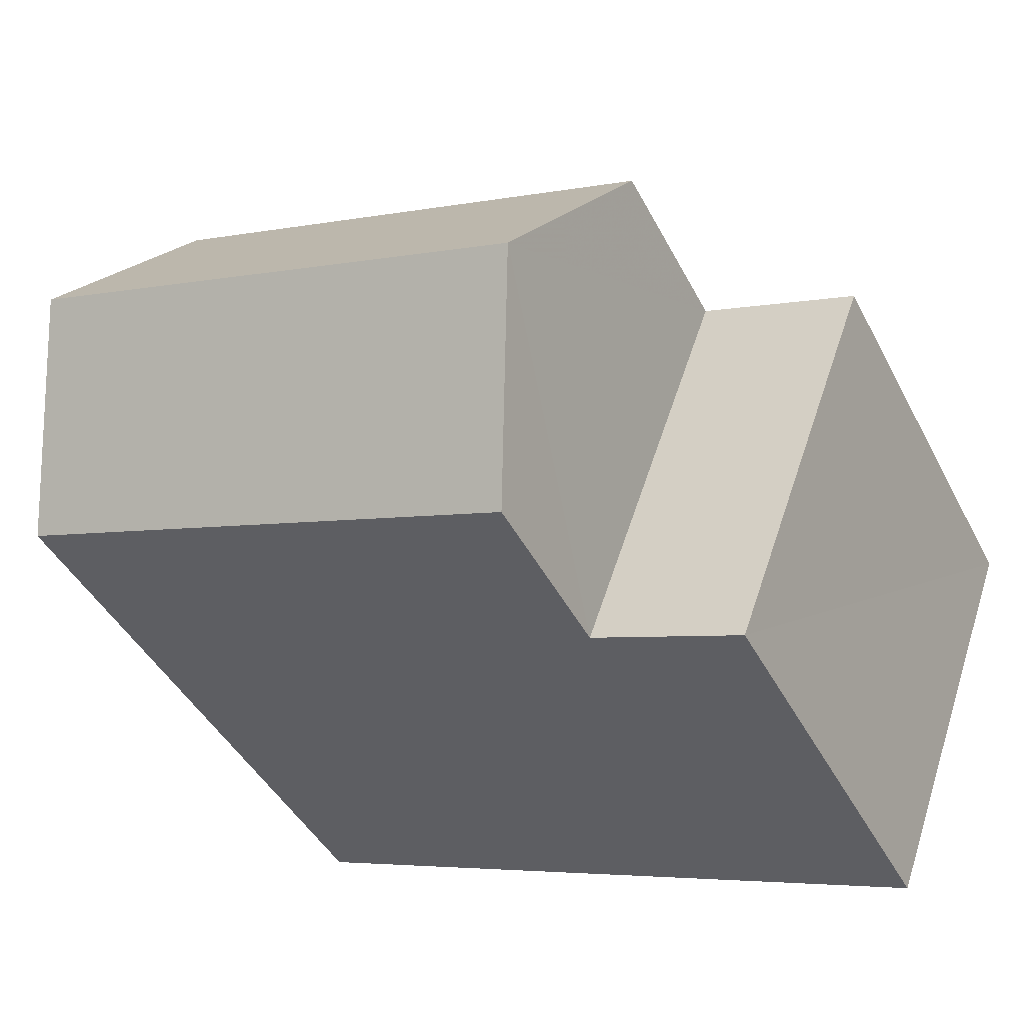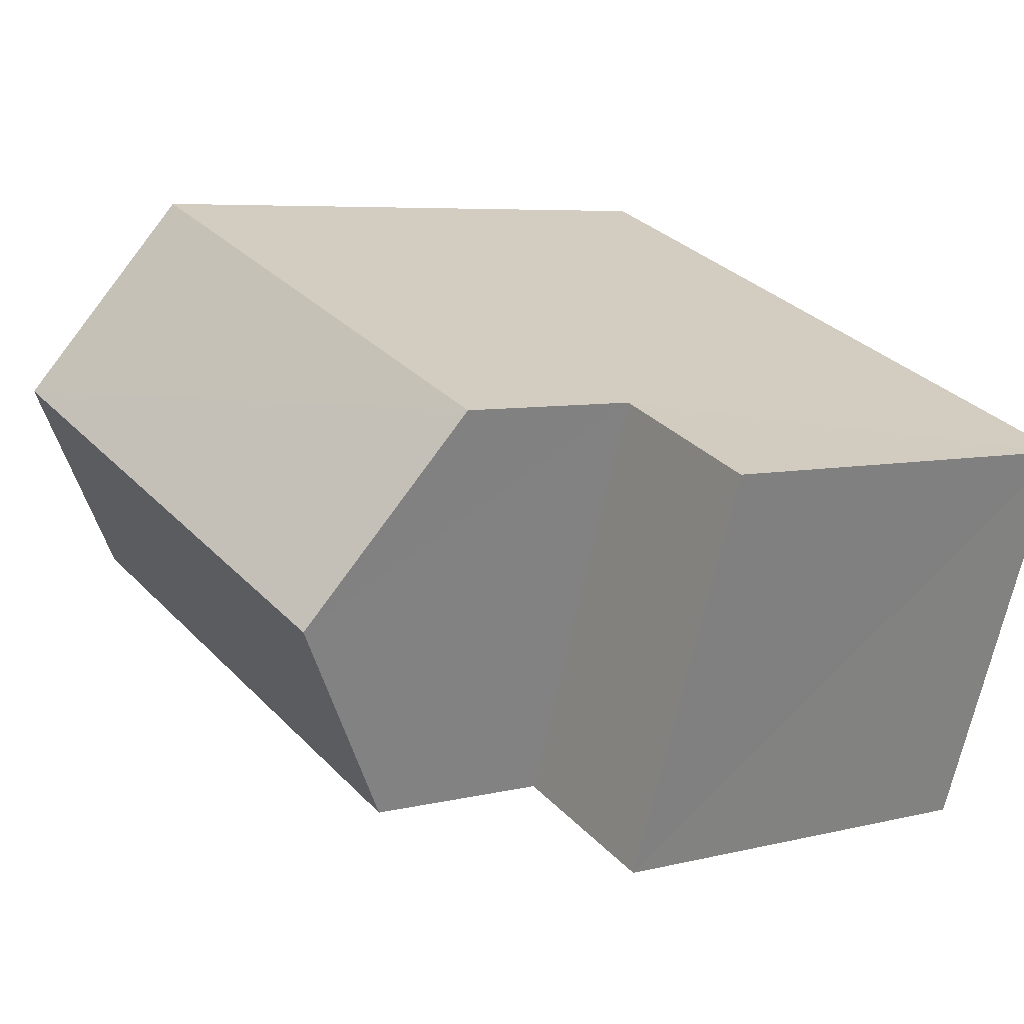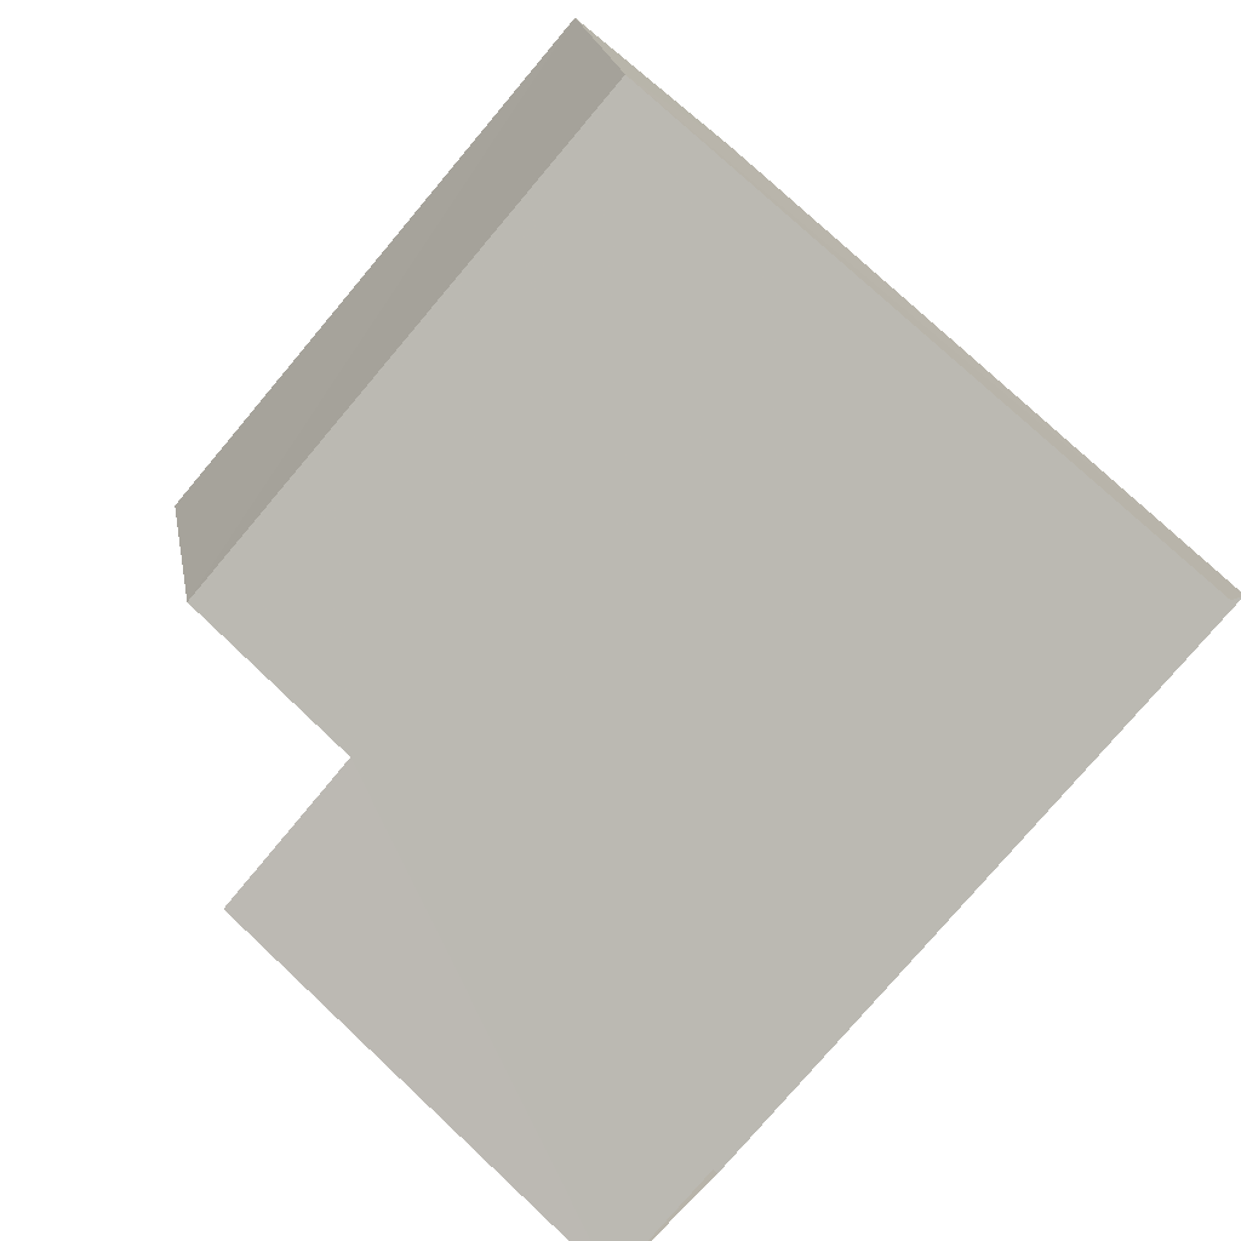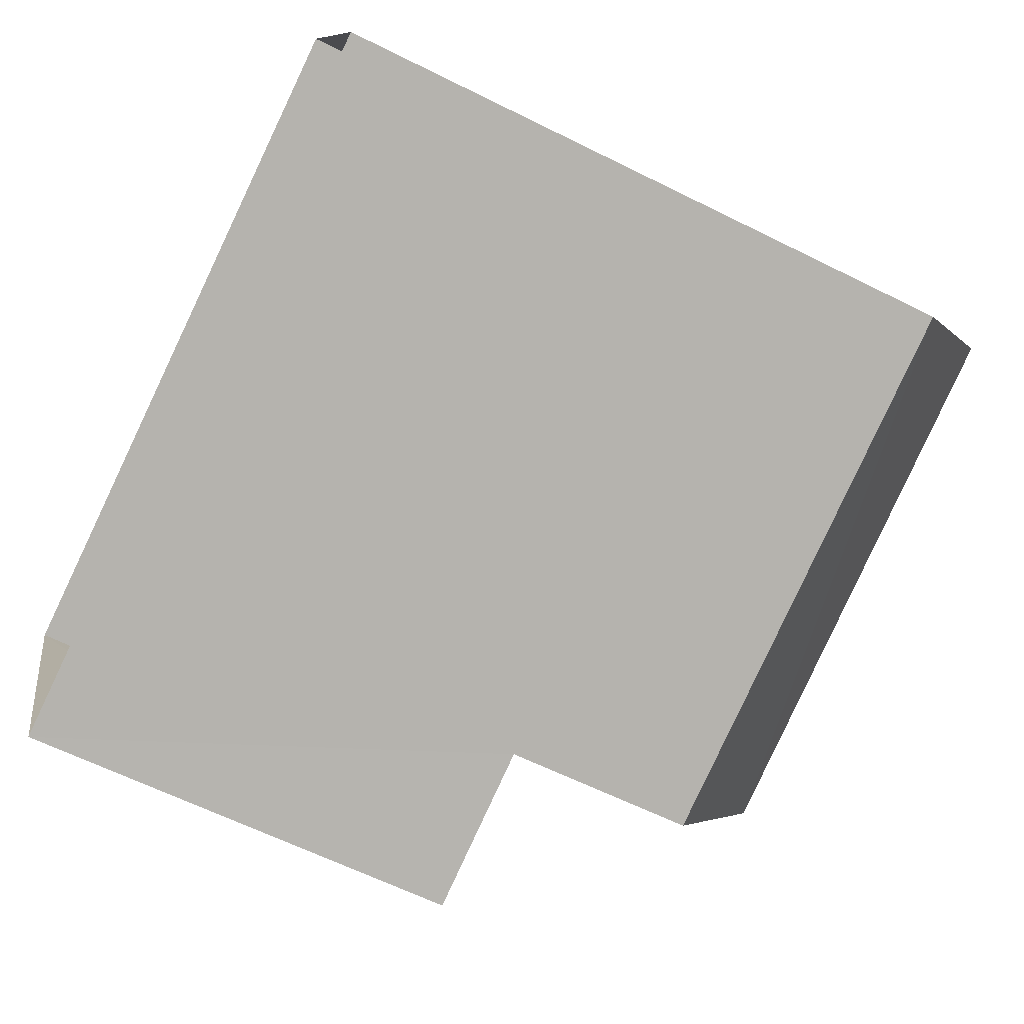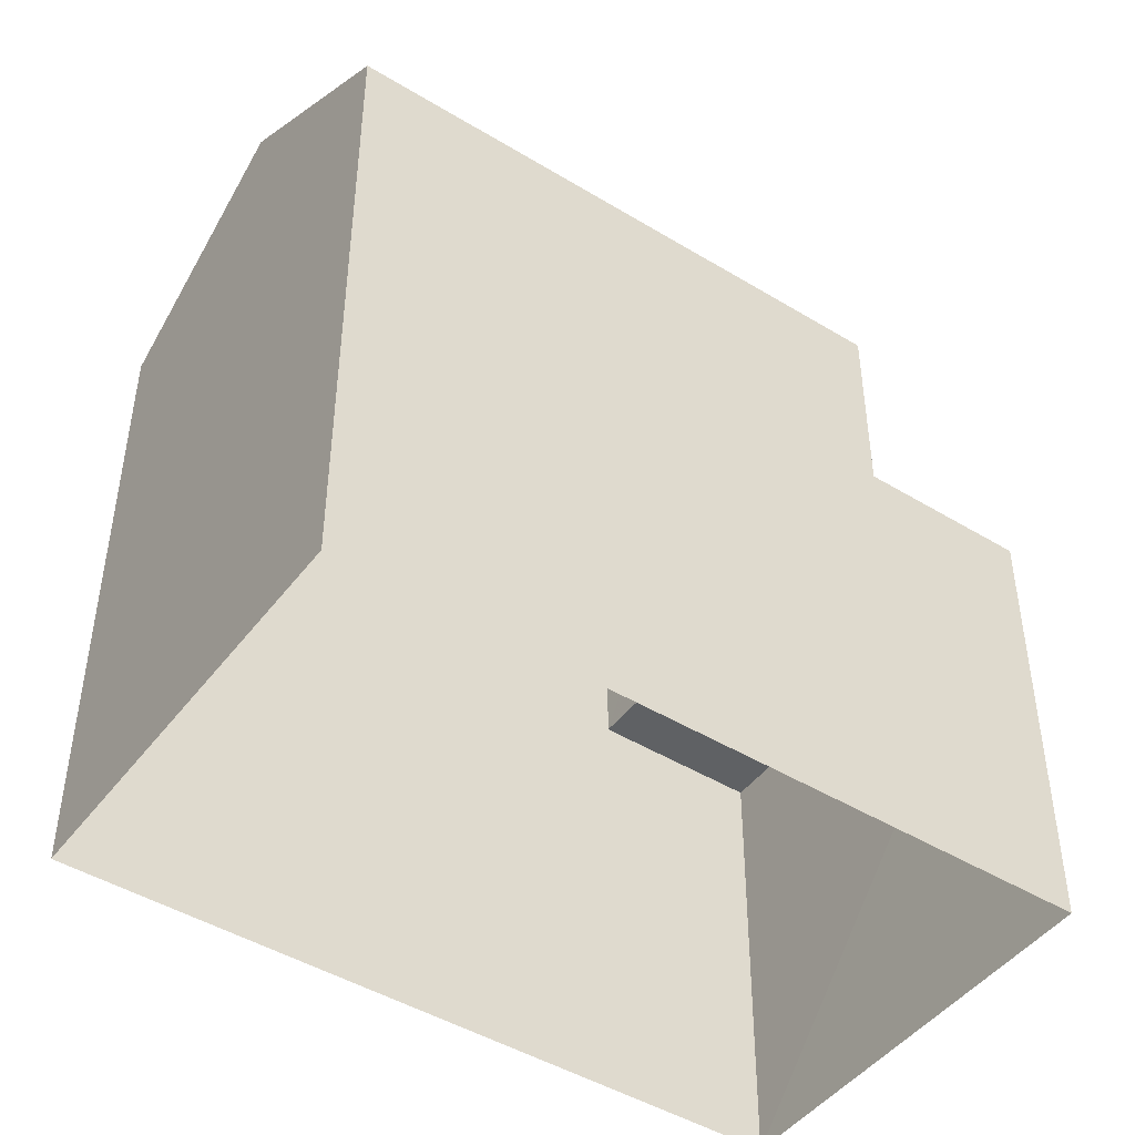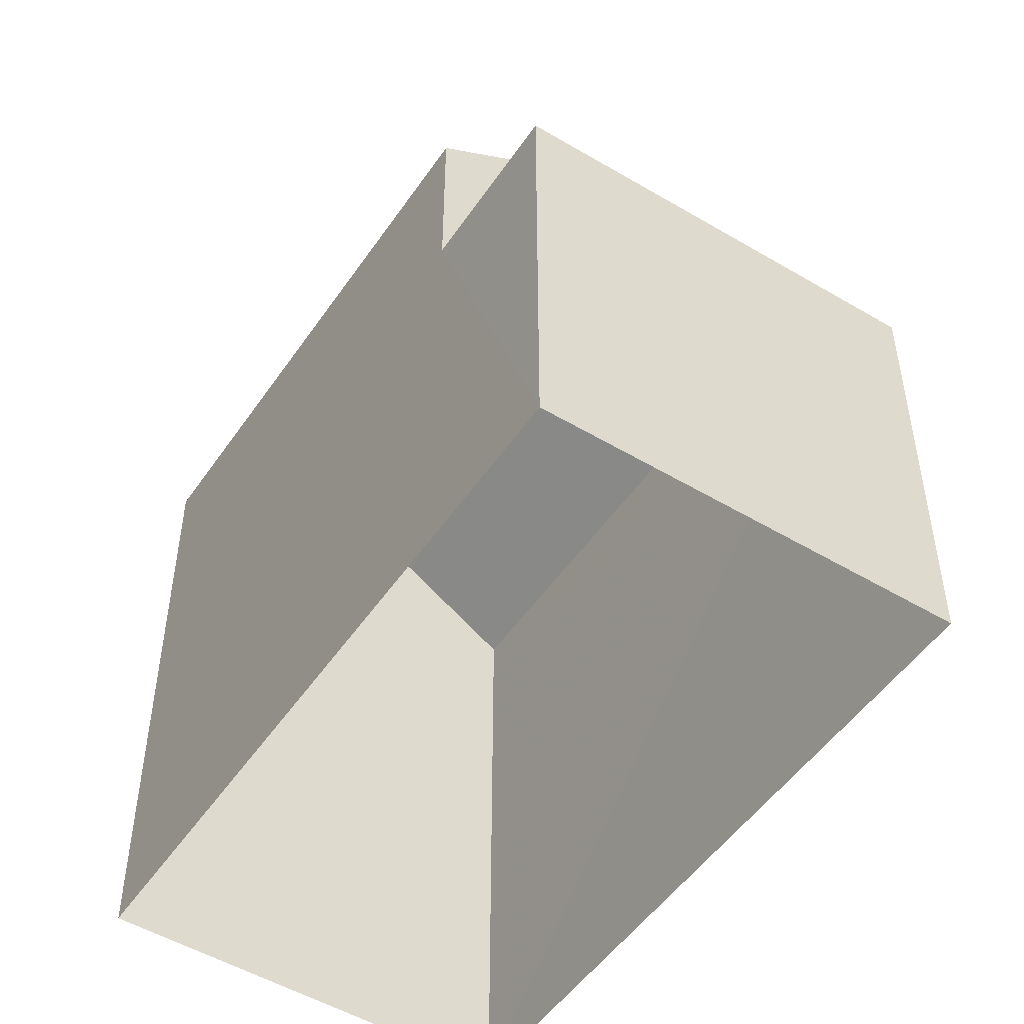
<metadata>
{"format":"obj","ext":"obj","renderer":"f3d","projection":"perspective","resolution":1024,"background":"white","views":[{"elev":-44.3,"azim":26.4,"up":"+Y"},{"elev":6.0,"azim":52.5,"up":"+Y"},{"elev":76.2,"azim":133.4,"up":"+Y"},{"elev":-61.7,"azim":-117.0,"up":"+Y"},{"elev":-46.1,"azim":-55.0,"up":"+Z"},{"elev":-50.6,"azim":36.6,"up":"+Z"}]}
</metadata>
<code>
v -3.163e+05 4.001e+04 3.727
v -3.163e+05 4.001e+04 3.733
v -3.163e+05 4.001e+04 3.733
v -3.163e+05 4e+04 3.727
v -3.163e+05 4.001e+04 12.69
v -3.163e+05 4.001e+04 12.69
v -3.163e+05 4.001e+04 14.54
v -3.163e+05 4.001e+04 14.54
v -3.163e+05 4.001e+04 12.69
v -3.163e+05 4e+04 12.69
v -3.163e+05 4e+04 9.981
v -3.163e+05 4e+04 9.979
v -3.163e+05 4.001e+04 9.979
v -3.163e+05 4.001e+04 9.98
f 1 2 3
f 1 4 2
f 5 6 7
f 8 5 7
f 9 10 8
f 7 9 8
f 11 12 13
f 14 11 13
f 13 1 14
f 5 14 6
f 6 14 3
f 14 1 3
f 12 4 1
f 13 12 1
f 4 11 2
f 2 11 9
f 4 12 11
f 9 11 10
f 10 11 8
f 11 14 8
f 14 5 8
f 3 2 6
f 6 9 7
f 6 2 9

</code>
